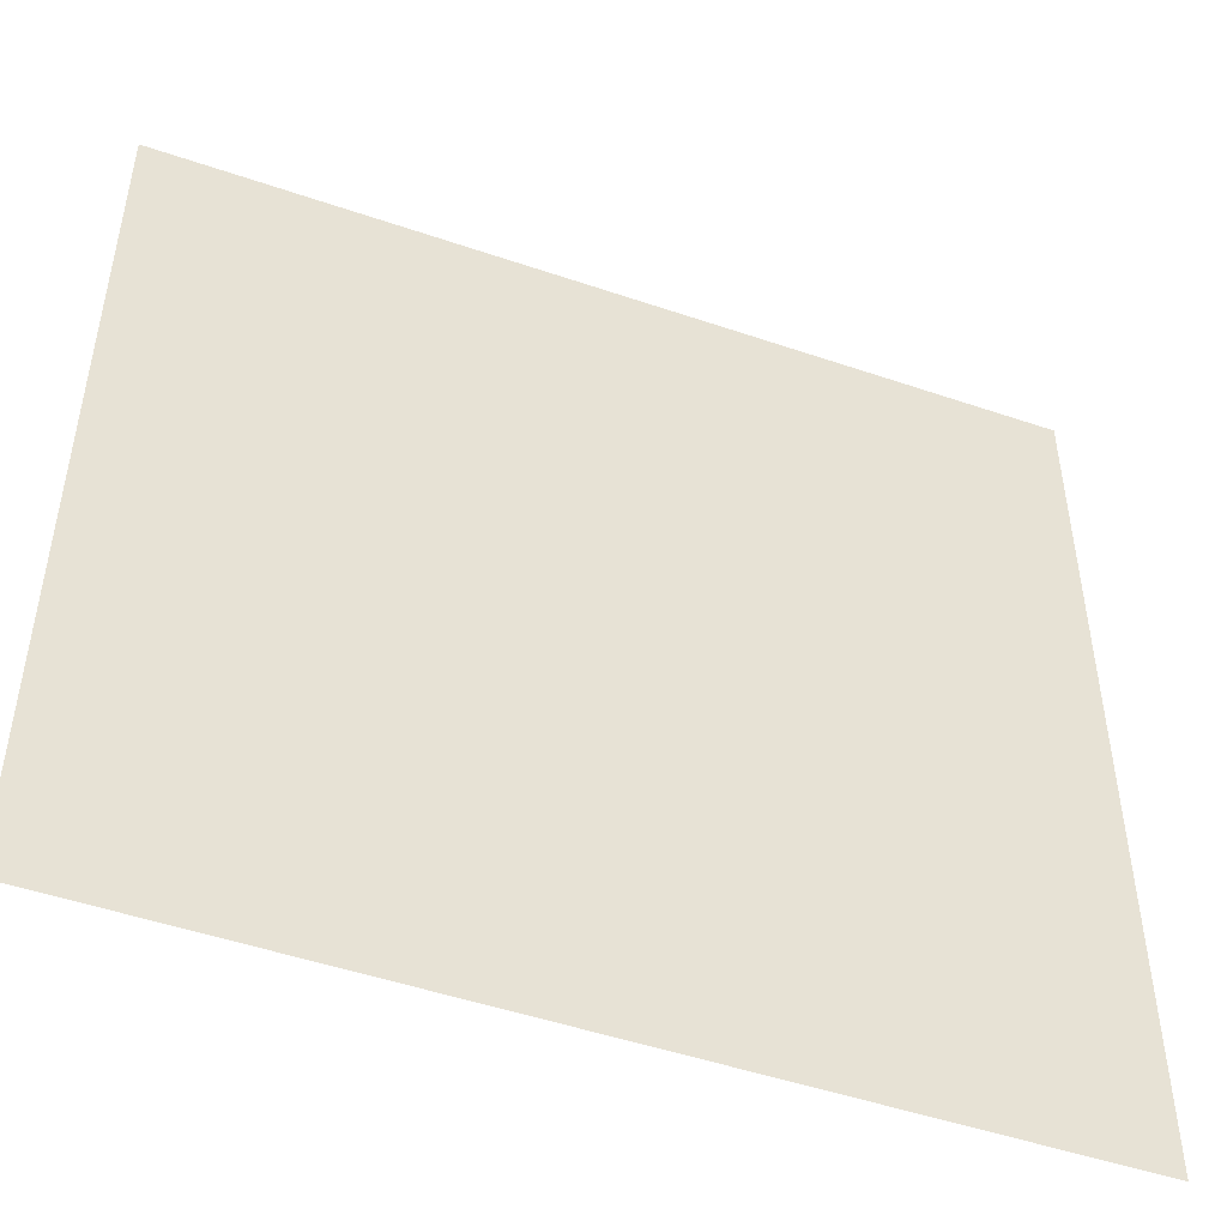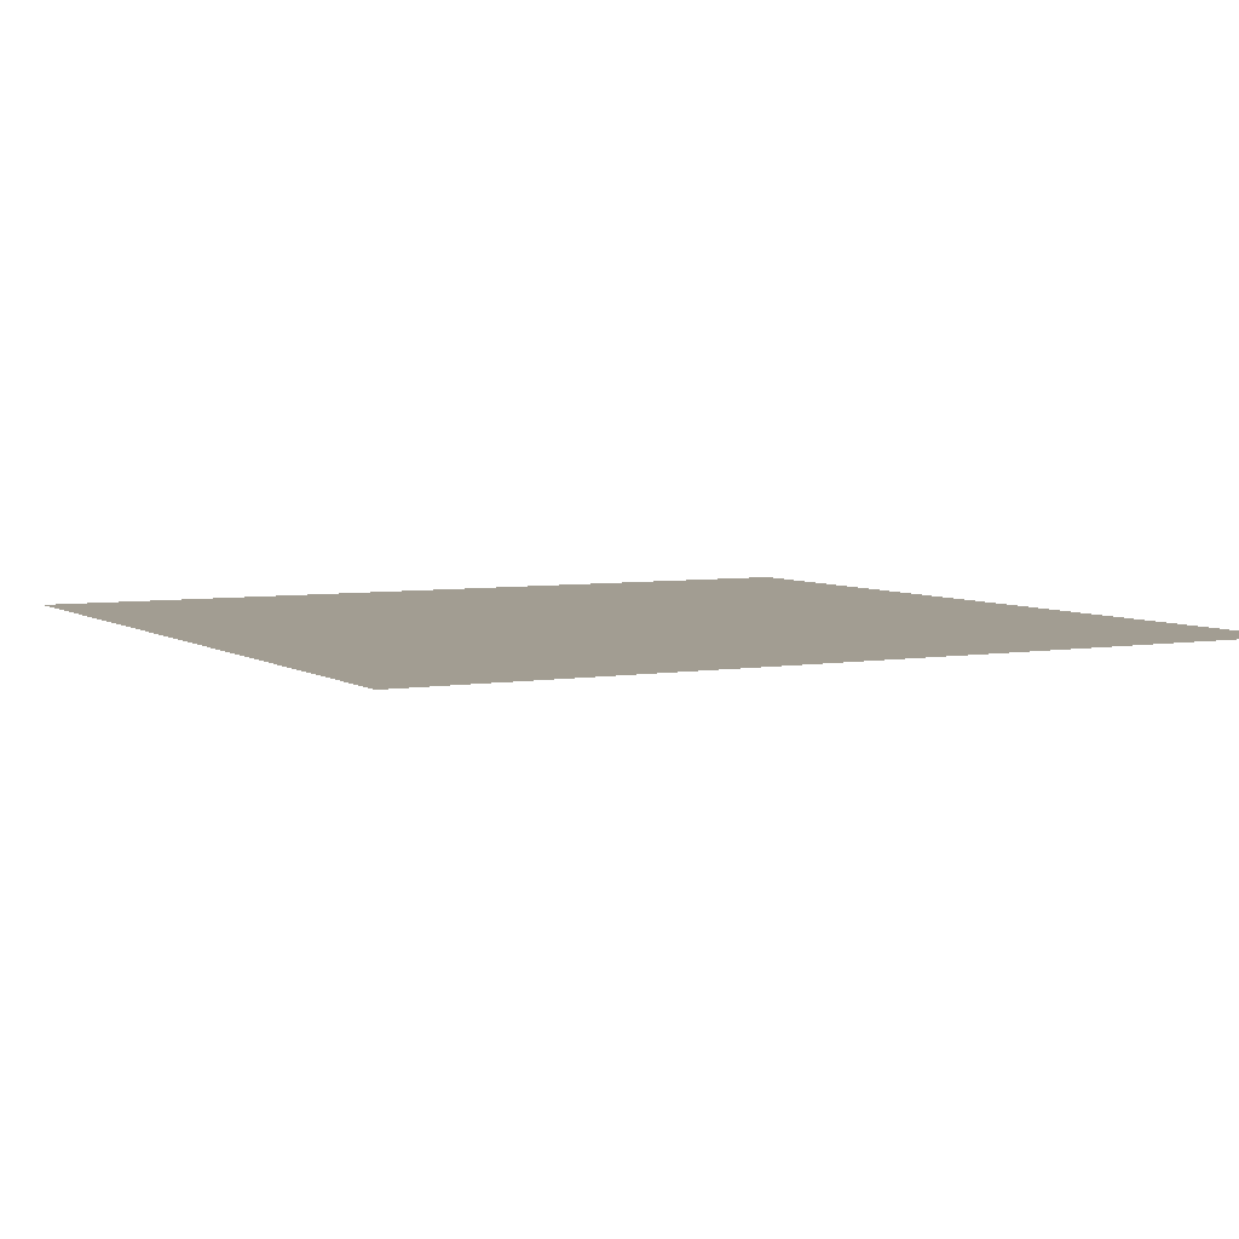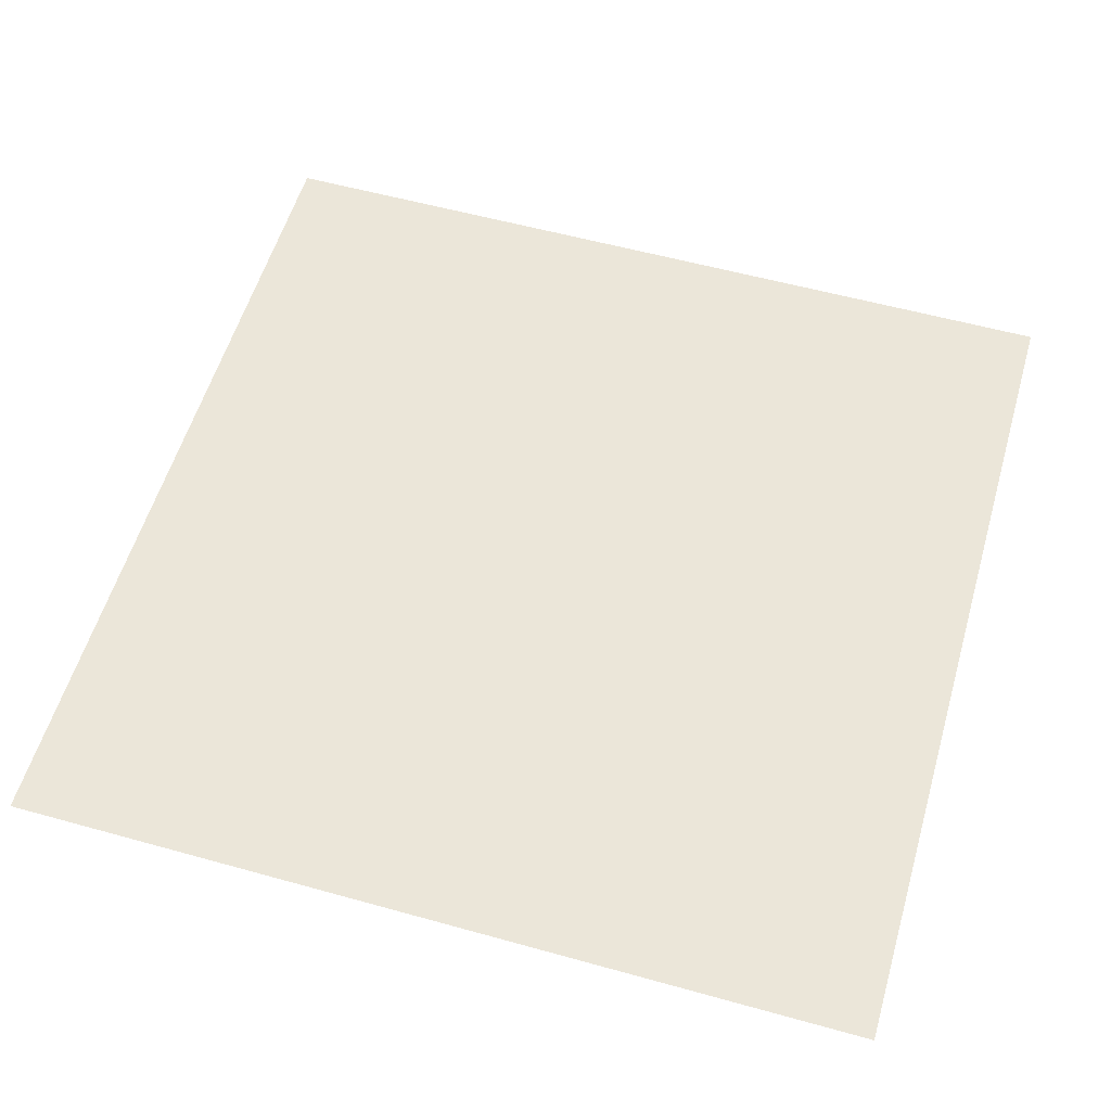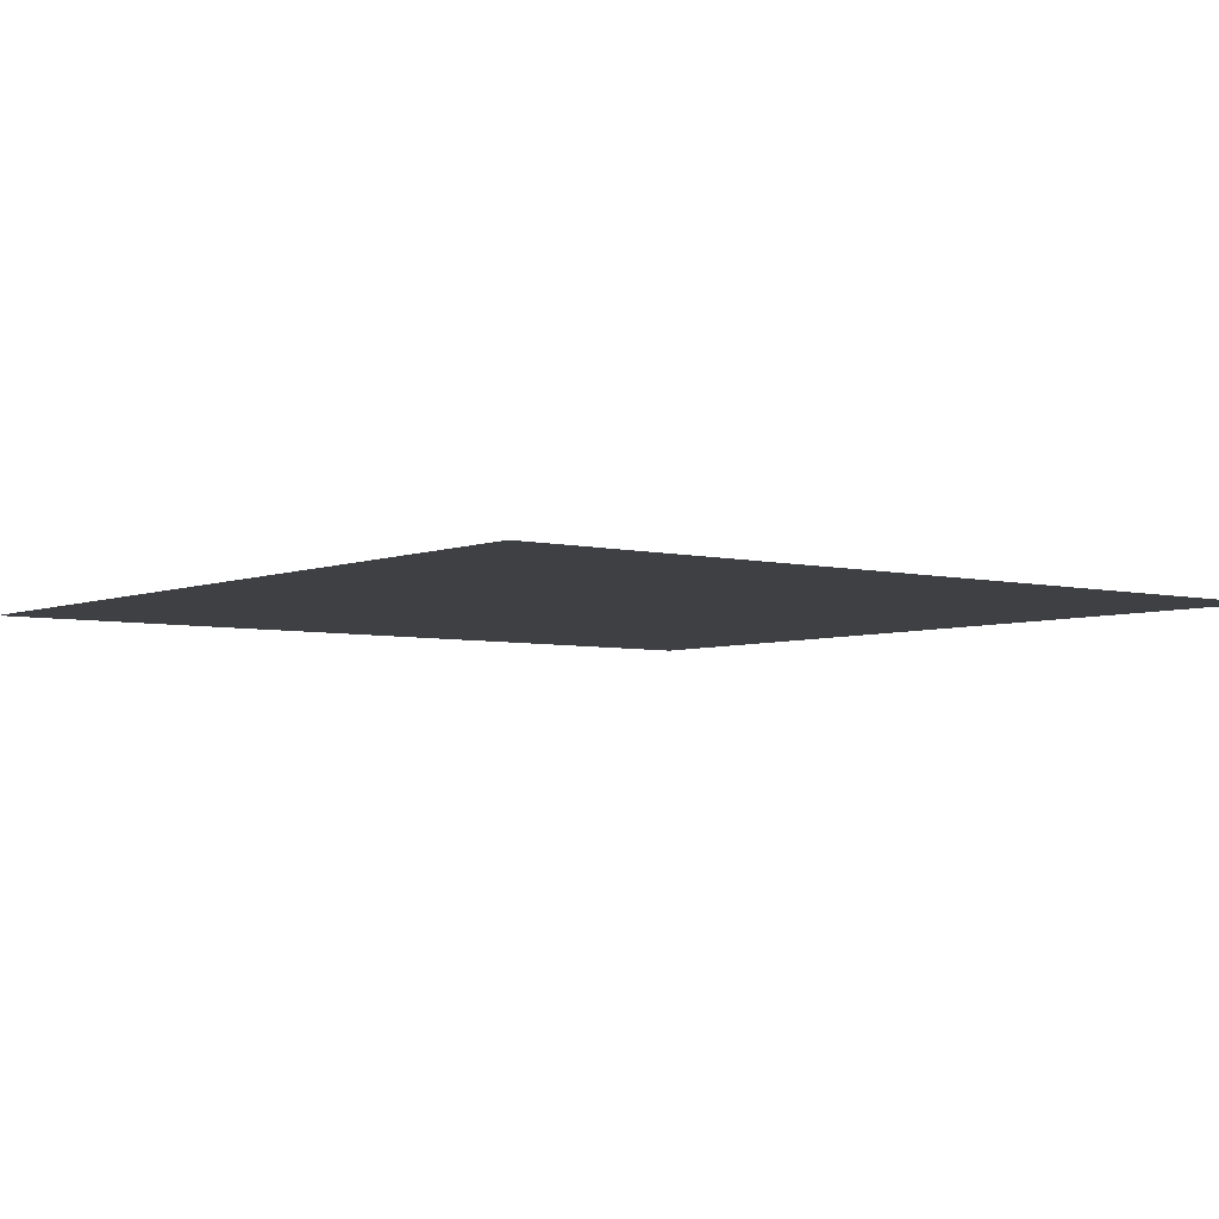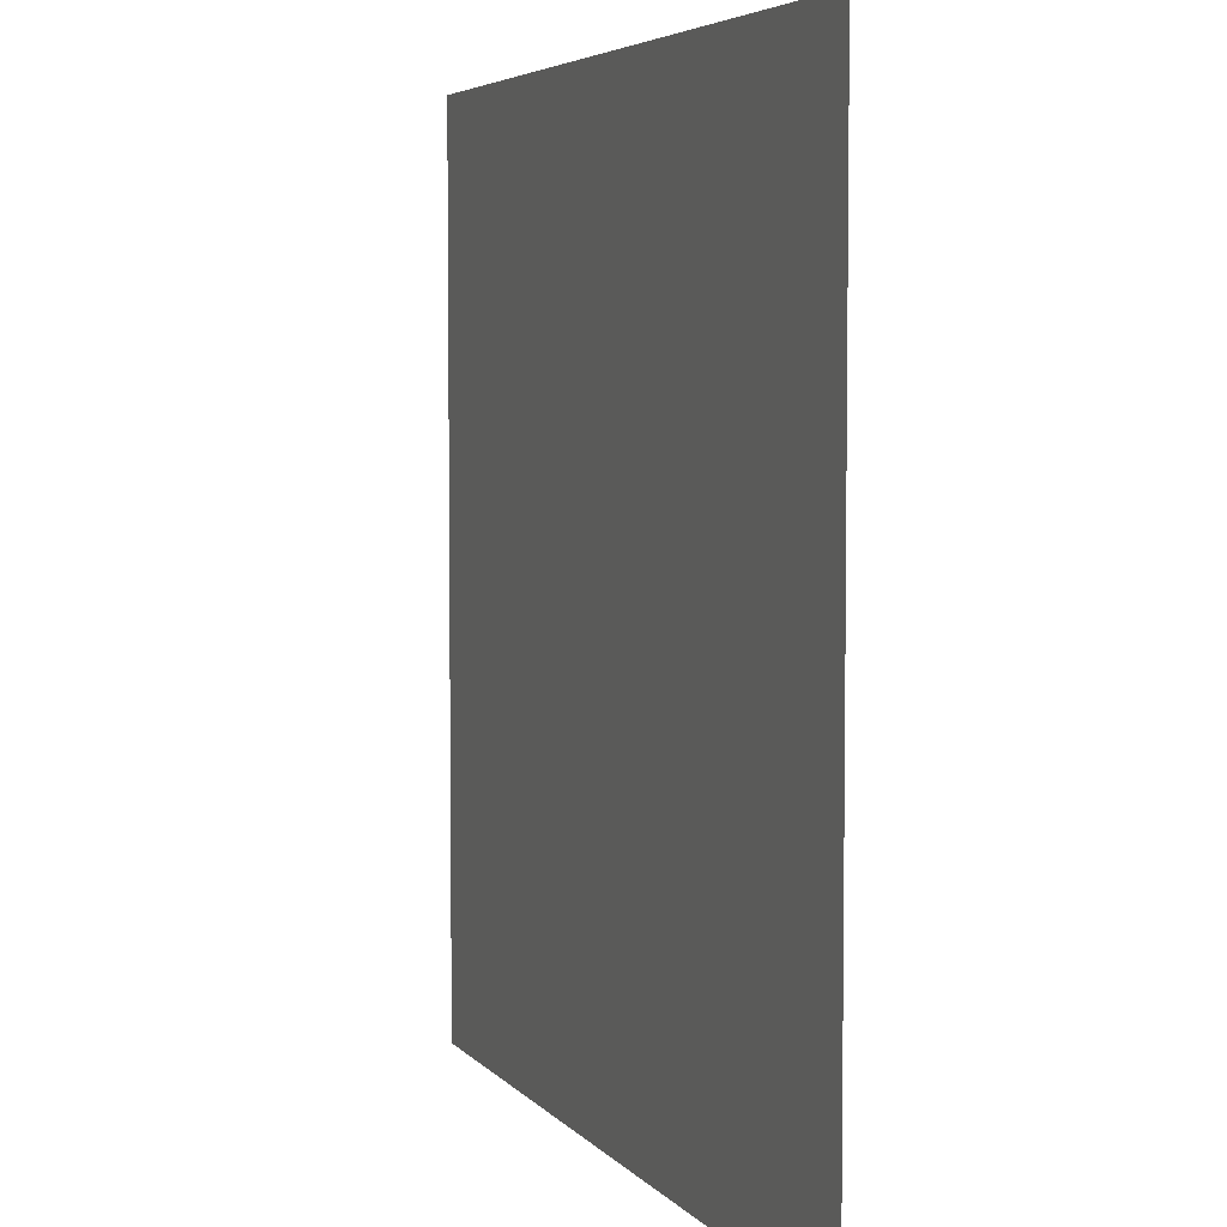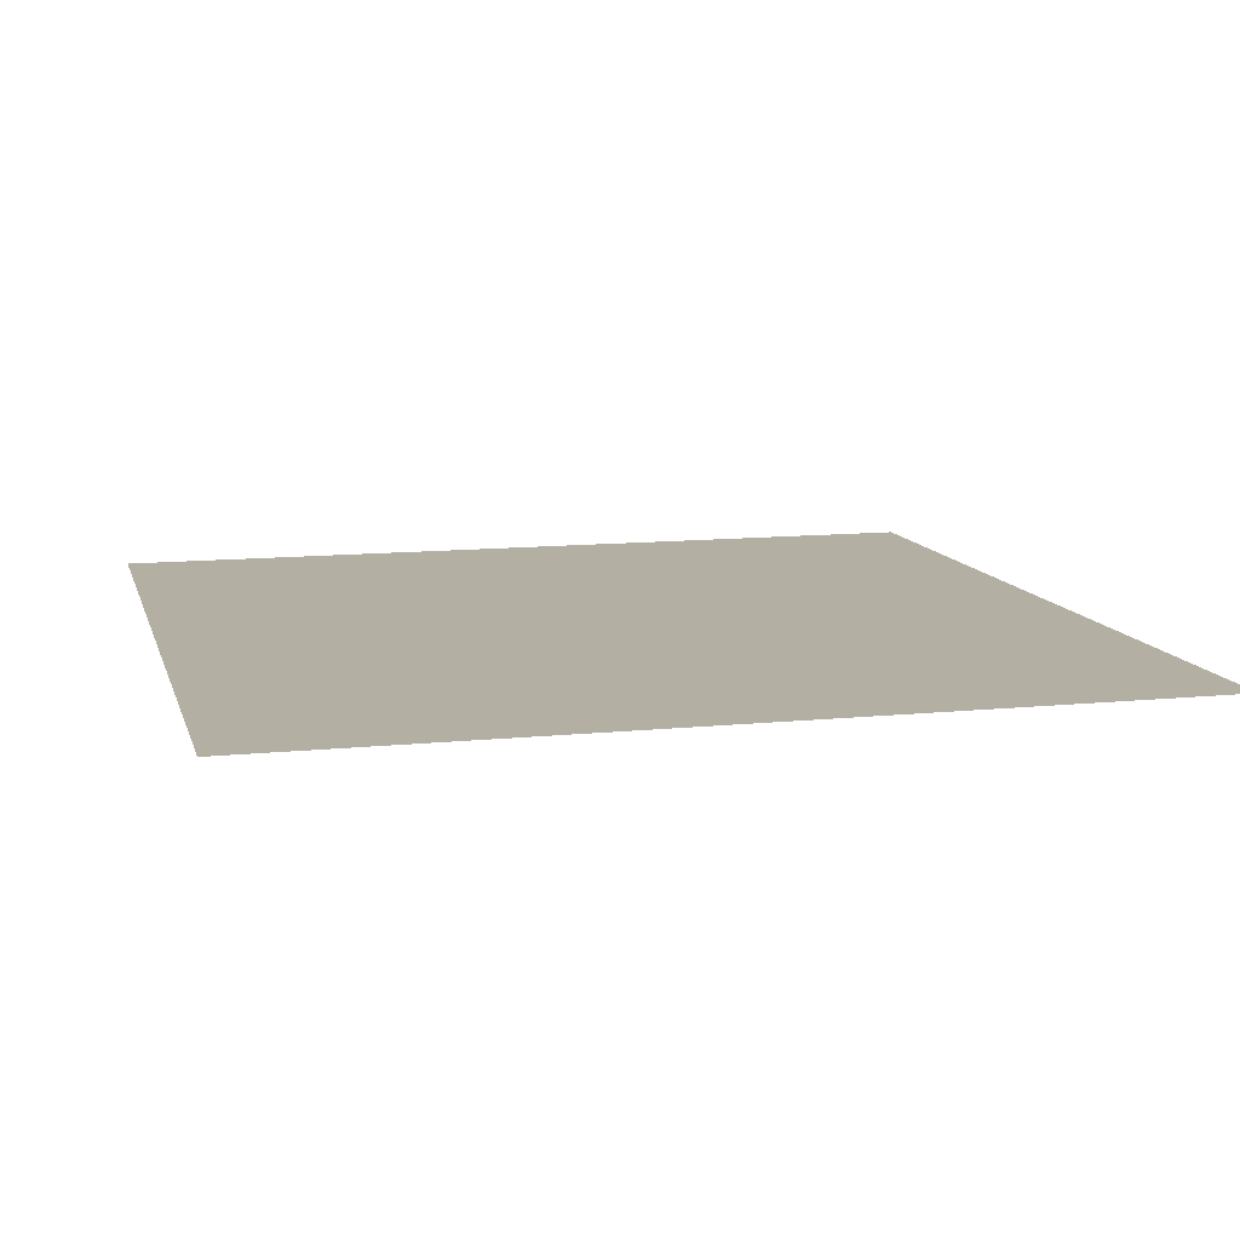
<metadata>
{"format":"obj","ext":"obj","renderer":"f3d","projection":"perspective","resolution":1024,"background":"white","views":[{"elev":-49.0,"azim":159.2,"up":"+Y"},{"elev":4.9,"azim":-118.5,"up":"+Z"},{"elev":56.7,"azim":16.2,"up":"+Z"},{"elev":-4.7,"azim":-128.2,"up":"+Z"},{"elev":4.9,"azim":69.8,"up":"+Y"},{"elev":11.1,"azim":-104.3,"up":"+Z"}]}
</metadata>
<code>
v -320 -224 0
v -352 -224 0
v -352 -192 0
v -320 -192 0
g floor16_mesh_0008
f 1 2 3 4

</code>
